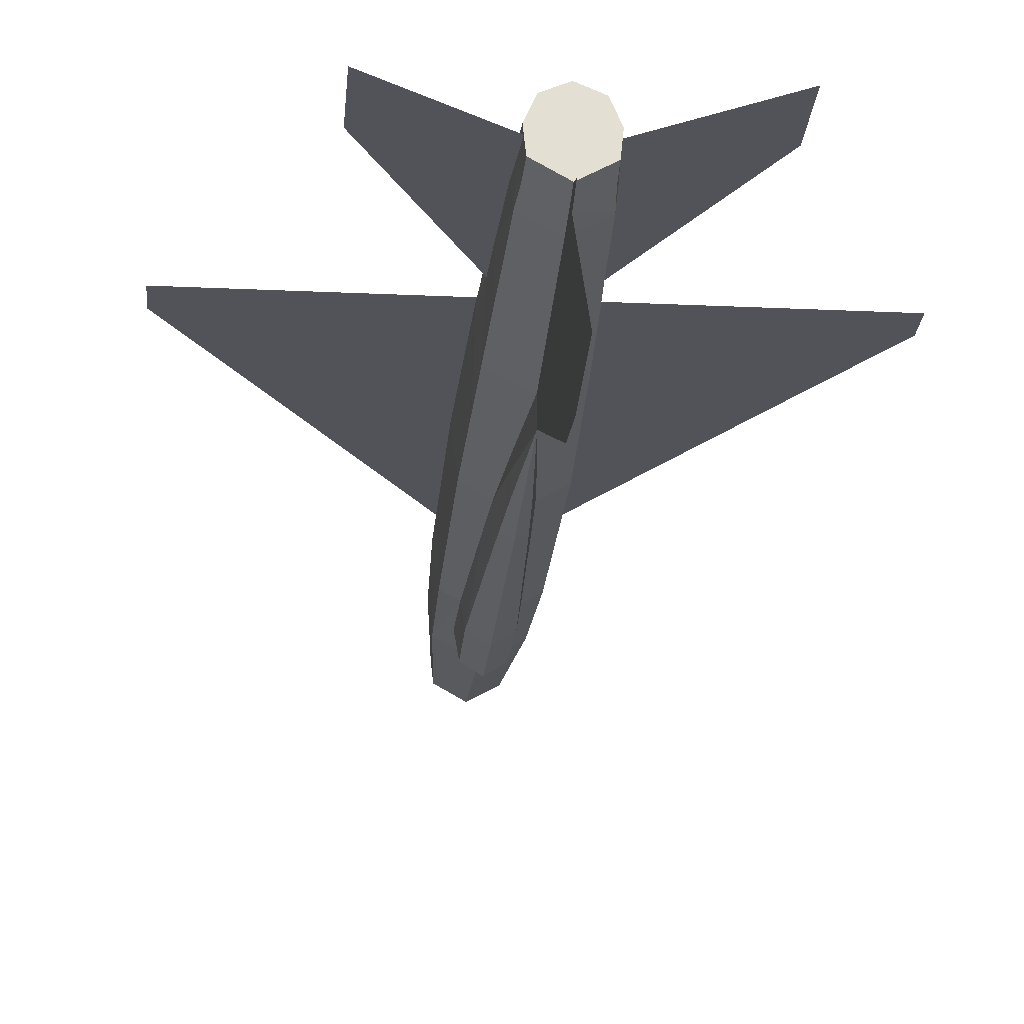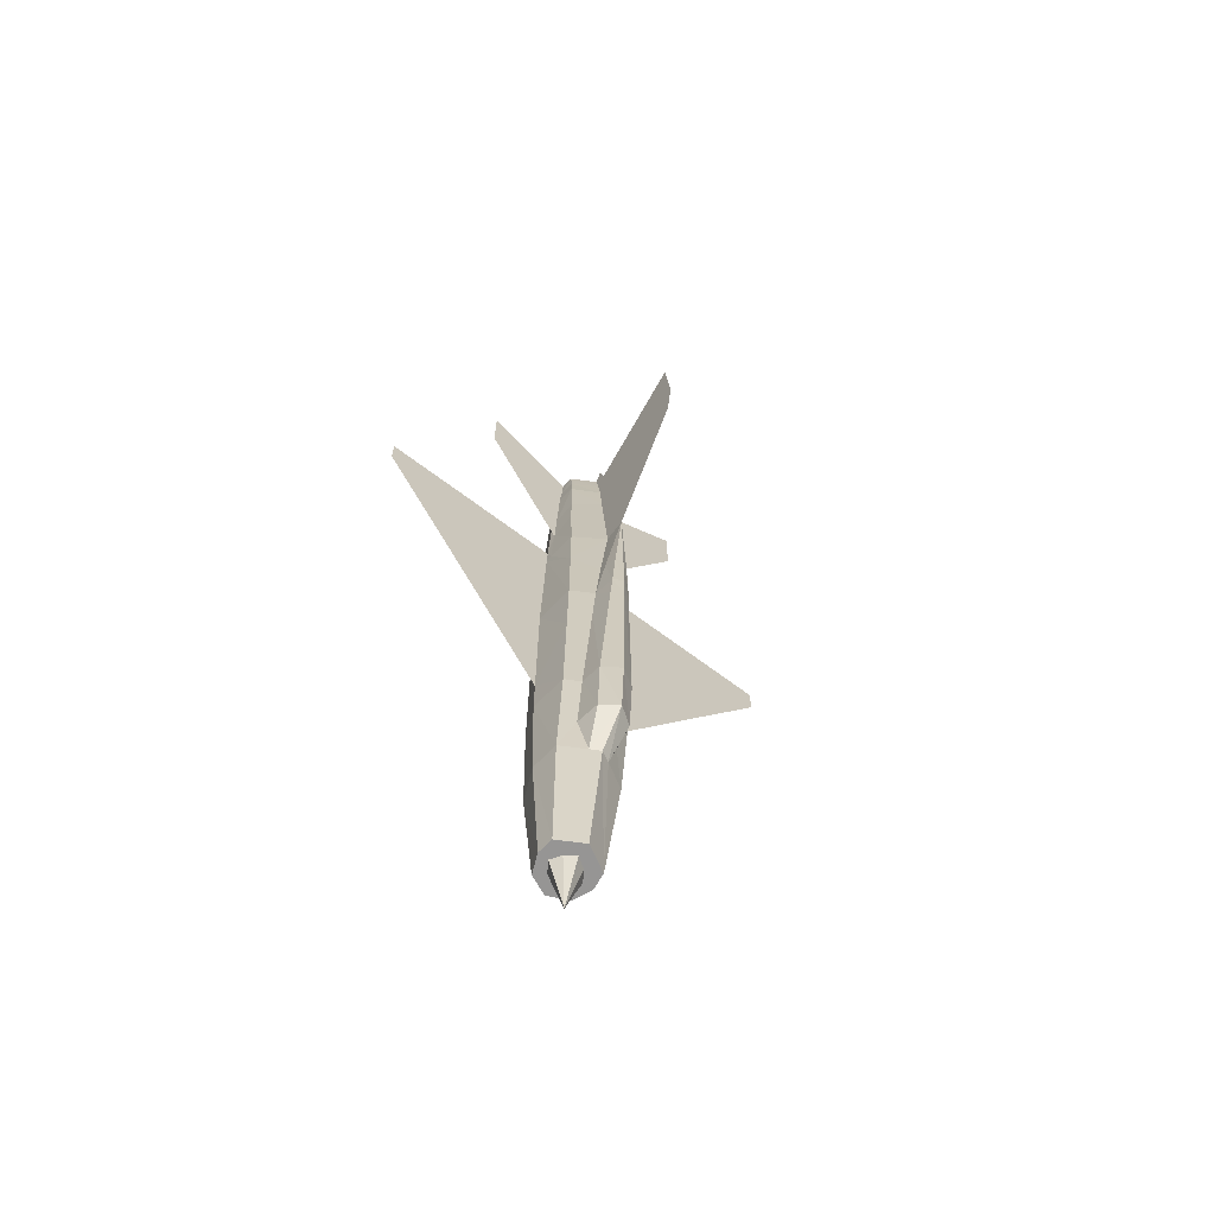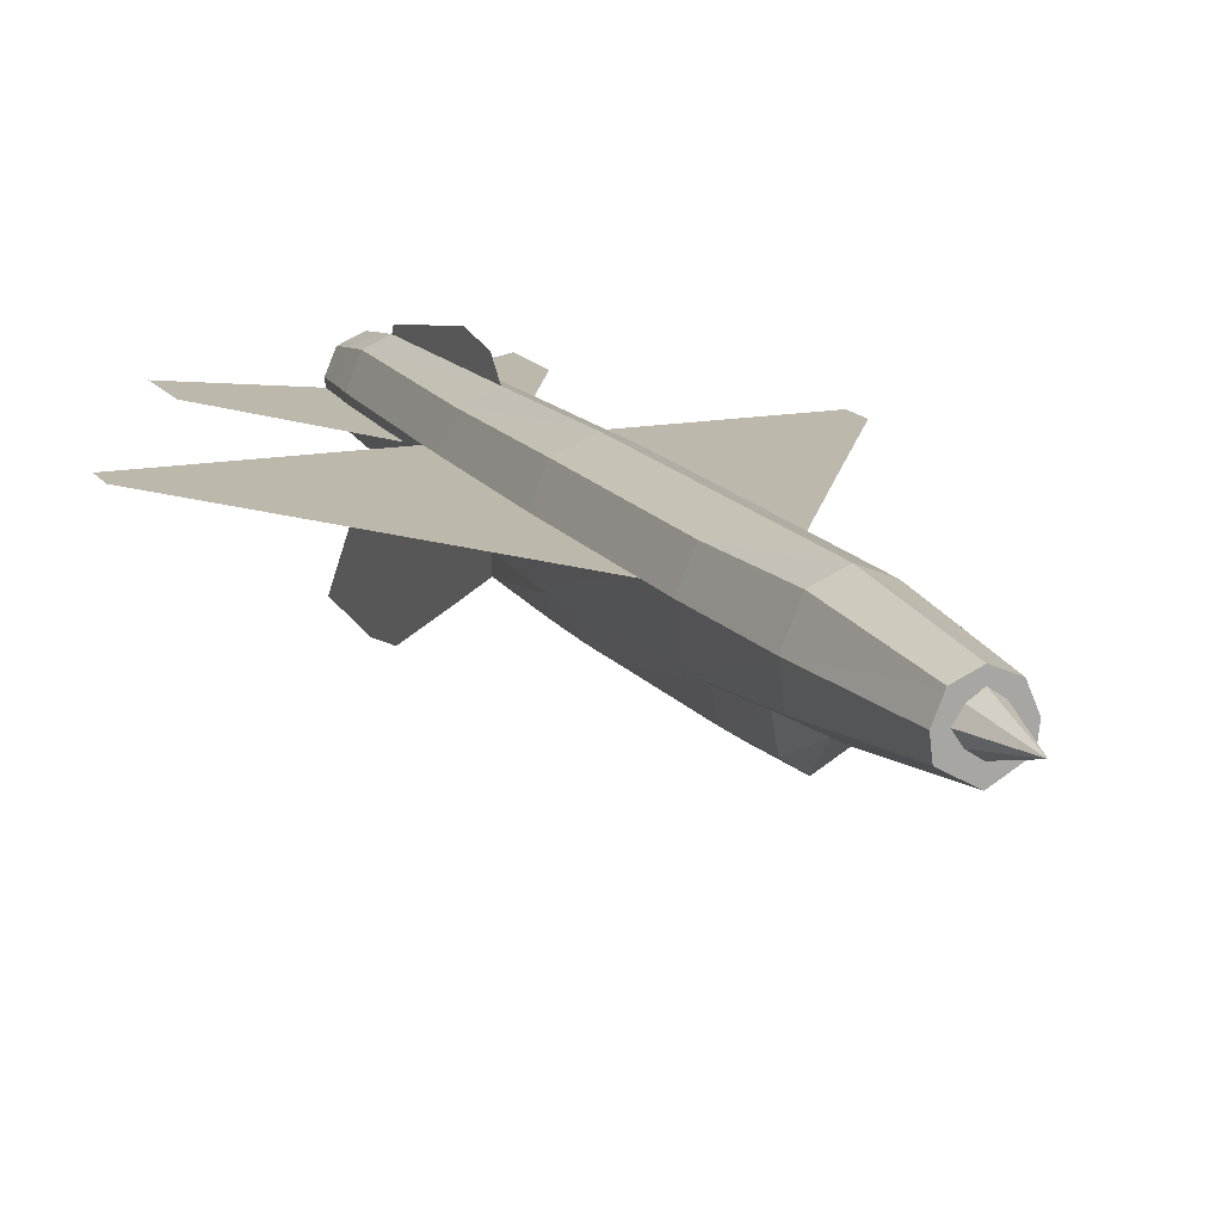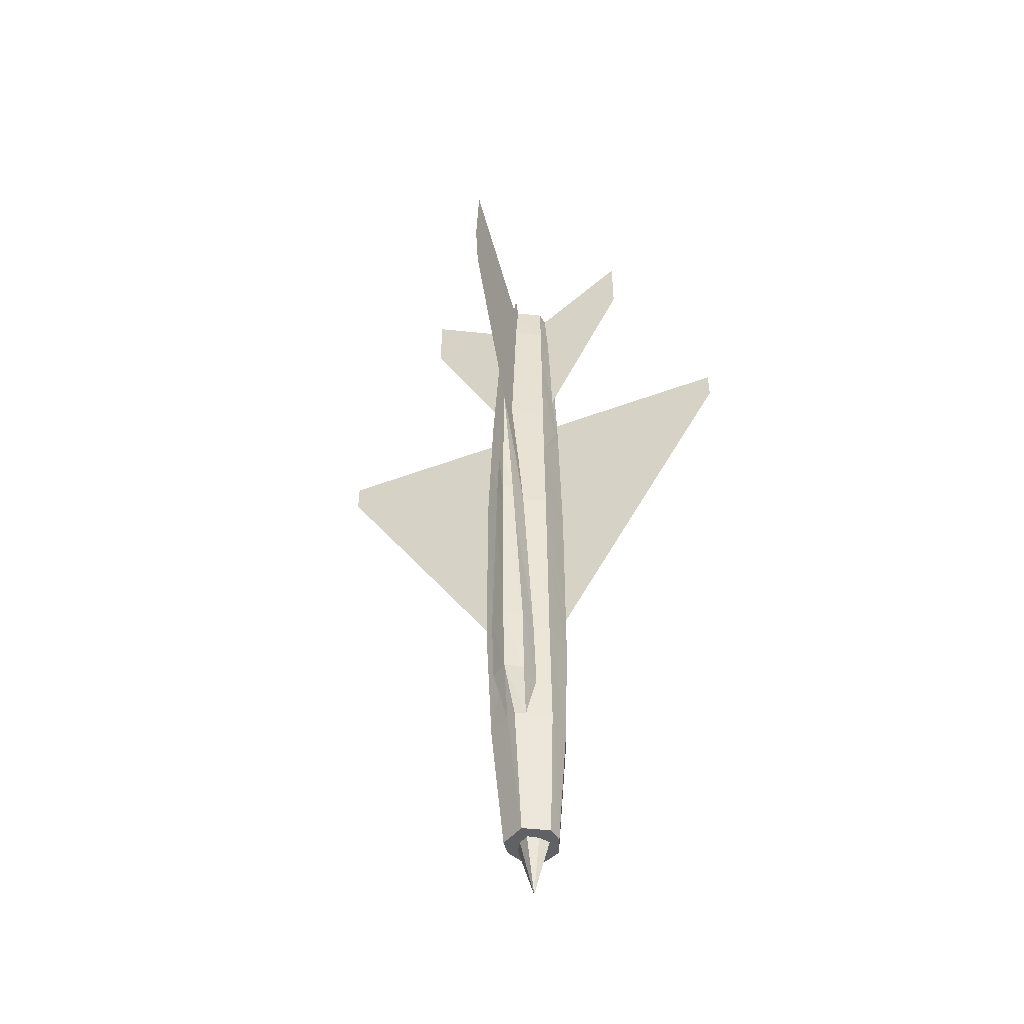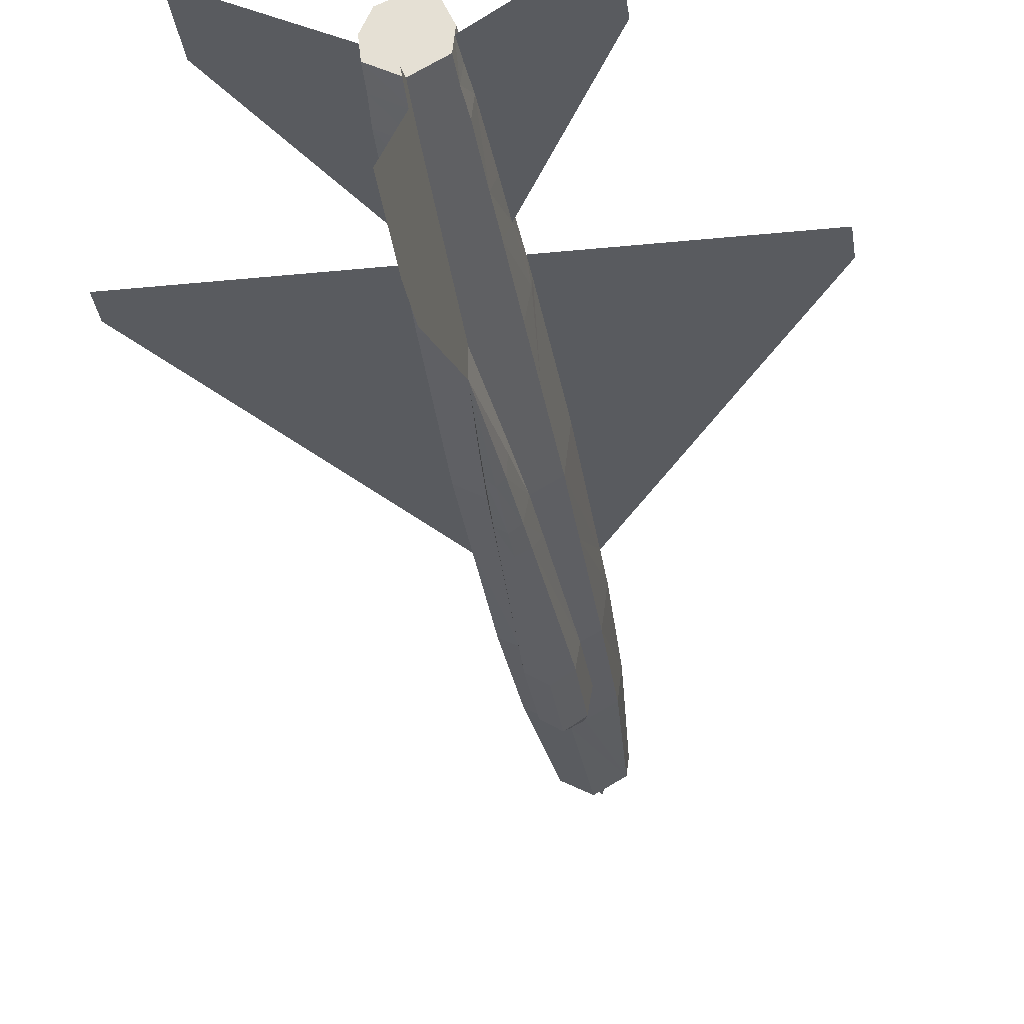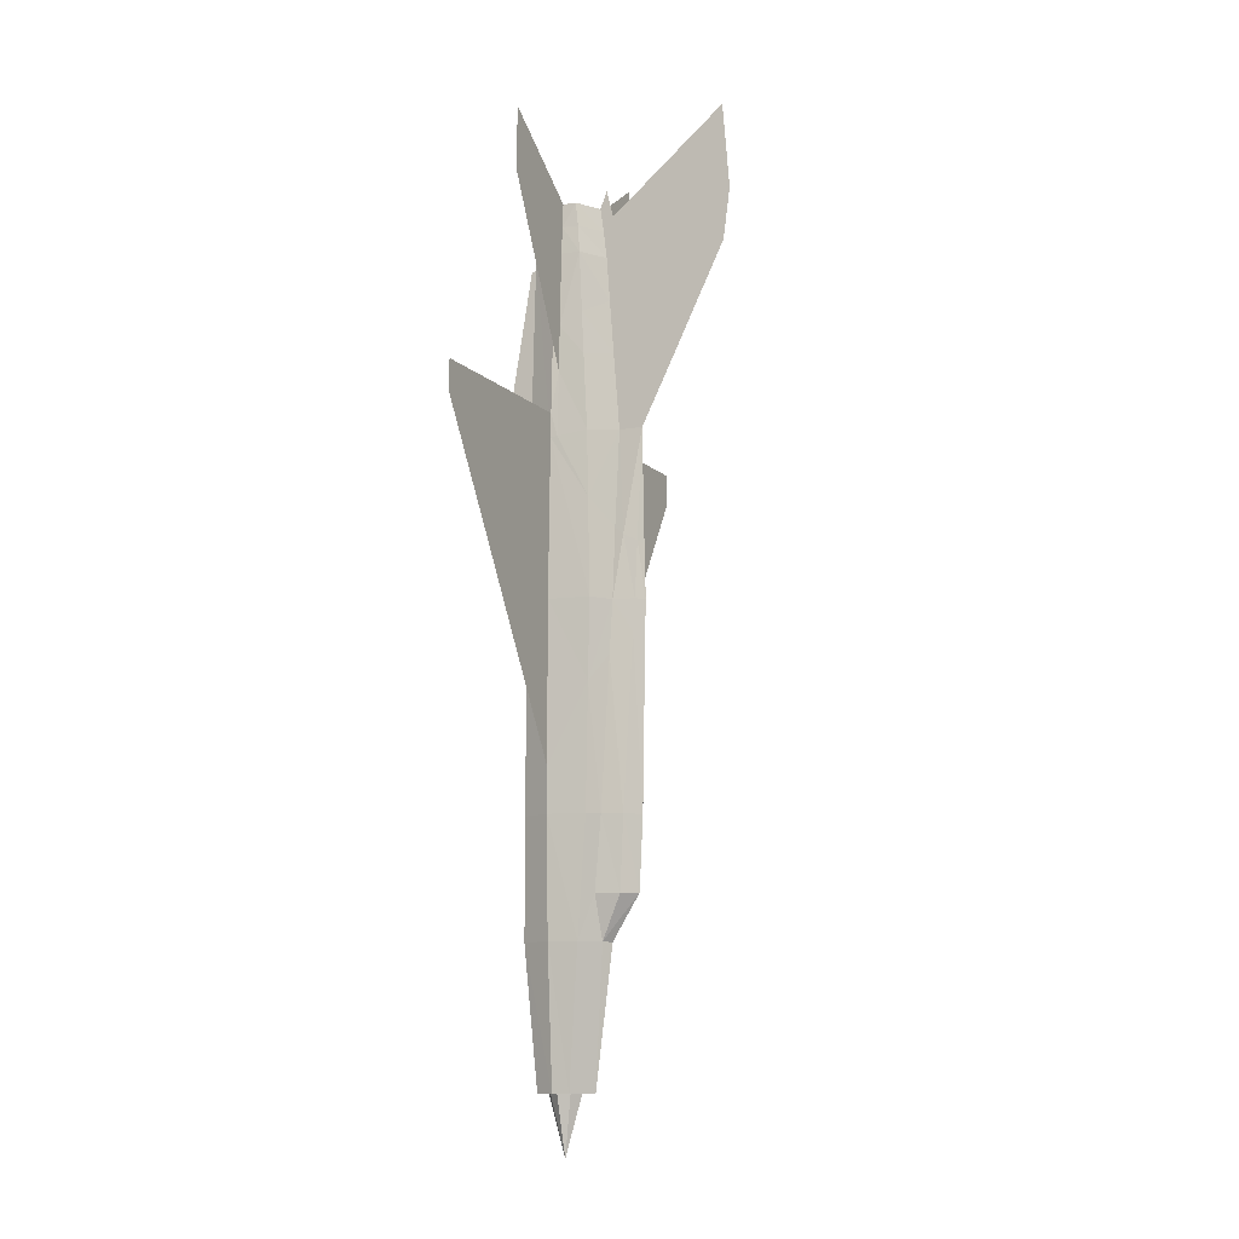
<metadata>
{"format":"obj","ext":"obj","renderer":"f3d","projection":"perspective","resolution":1024,"background":"white","views":[{"elev":-22.6,"azim":175.4,"up":"+Z"},{"elev":-67.5,"azim":142.9,"up":"+Y"},{"elev":14.6,"azim":-22.0,"up":"+Z"},{"elev":-48.2,"azim":-157.1,"up":"+Y"},{"elev":-32.7,"azim":-171.9,"up":"+Z"},{"elev":-10.7,"azim":115.4,"up":"+Y"}]}
</metadata>
<code>
o m1185
v -0.02424 -0.4798 0.002823
v -0.03276 -0.3488 -0.00897
v -0.009828 -0.3488 -0.02207
v 0 -0.3488 -0.02731
v 0 -0.4798 -0.01094
v -0.0249 0.3096 -0.003073
v -0.02686 0.2834 -0.005694
v -0.02883 0.2834 0.012
v -0.02686 0.3096 0.012
v -0.03603 -0.3488 0.01855
v -0.03931 -0.2374 0.01855
v -0.03472 -0.2374 -0.01749
v -0.03931 -0.1948 0.01855
v -0.03472 -0.1201 -0.01945
v 0.02686 0.3096 0.012
v 0.02883 0.2834 0.012
v 0.02686 0.2834 -0.005694
v 0.0249 0.3096 -0.003073
v -0.03145 0.1111 -0.01618
v -0.02948 0.1839 -0.01159
v 0 0.1898 -0.02797
v 0 0.1164 -0.03387
v 0 0.3096 -0.01749
v 0 0.2834 -0.02076
v 0.02555 0.3326 0.012
v 0.1179 0.3948 0.012
v 0.1179 0.3326 0.012
v 0.076 0.3214 0.012
v 0.03603 0.1065 0.01855
v 0.03538 0.1295 0.01855
v 0.2228 0.1295 0.01855
v 0.2228 0.09999 0.01855
v 0.1586 -0.002871 0.01855
v 0.1009 -0.02253 0.01855
v 0 0.2409 -0.02404
v 0.02817 0.2251 -0.00897
v 0.03276 0.1688 0.012
v 0.03538 0.1072 0.012
v 0.03145 0.1111 -0.01618
v 0.02948 0.1839 -0.01159
v 0.008517 0.01613 -0.04173
v 0 0.1164 -0.0568
v 0.007862 0.02334 -0.03321
v 0.006551 0.009577 -0.05483
v 0.03472 -0.1201 -0.01945
v 0.03472 -0.2374 -0.01749
v 0.02031 -0.2374 -0.02535
v 0.01507 -0.09394 -0.03125
v 0.03145 0.2127 0.012
v 0.03931 -0.1948 0.01855
v 0.03931 -0.04415 0.01855
v 0.09631 -0.1031 0.01855
v 0 0.1786 -0.08759
v 0 0.006302 -0.05876
v 0.01703 -0.2374 -0.04566
v 0.01048 -0.07494 -0.05221
v 0 -0.2374 -0.0568
v 0 -0.07166 -0.05942
v 0.03276 0.04823 -0.01814
v -0.007862 0.02334 -0.03321
v -0.03276 0.04823 -0.01814
v 0.03931 -0.2374 0.01855
v -0.01704 -0.2374 -0.04566
v -0.01048 -0.07494 -0.05221
v -0.02031 -0.2374 -0.02535
v -0.01507 -0.09394 -0.03125
v -0.006552 0.009577 -0.05483
v 0.03276 -0.3488 -0.00897
v 0.03603 -0.3488 0.01855
v 0.009827 -0.3488 -0.02207
v 0.02424 -0.4798 0.002823
v -0.02555 0.3326 0.012
v -0.1179 0.3948 0.012
v -0.1179 0.3326 0.012
v -0.076 0.3214 0.012
v -0.03603 0.1065 0.01855
v -0.03538 0.1295 0.01855
v -0.2228 0.1295 0.01855
v -0.2228 0.09999 0.01855
v -0.1586 -0.002871 0.01855
v -0.1009 -0.02253 0.01855
v -0.03931 -0.04415 0.01855
v -0.09631 -0.1031 0.01855
v -0.02817 0.2251 -0.00897
v -0.03538 0.1072 0.012
v -0.03276 0.1688 0.012
v -0.03145 0.2127 0.012
v -0.008518 0.01613 -0.04173
v 0 0.3227 -0.02731
v 0 0.4145 -0.1387
v 0 0.3326 -0.1452
v 0 0.3326 -0.01421
v 0 0.349 -0.02076
v 0.02948 0.2834 0.01855
v -0.02031 -0.3069 -0.01945
v 0.02031 -0.3069 -0.01945
v -0.02948 0.2834 0.01855
v 0.0131 -0.04415 -0.03321
v 0.009172 -0.04415 -0.05352
v 0.03472 -0.04415 -0.02076
v -0.009173 -0.04415 -0.05352
v 0 -0.04415 -0.06007
v -0.0131 -0.04415 -0.03321
v -0.03472 -0.04415 -0.02076
v -0.02621 -0.4798 0.01855
v 0 0.2834 -0.1387
v 0.02621 -0.4798 0.01855
v 0 -0.3062 -0.05352
v 0.01638 -0.3069 -0.04238
v -0.01638 -0.3069 -0.04238
v 0 -0.5355 0.01855
v -0.009828 -0.4798 0.00872
v 0 -0.4798 0.002168
v 0.009827 -0.4798 0.00872
v -0.01638 -0.4798 0.01855
v -0.009828 -0.4798 0.02838
v 0.009827 -0.4798 0.02838
v 0 -0.4798 0.03493
v 0.01638 -0.4798 0.01855
v 0 0.3096 0.04803
v 0 0.3326 0.04475
v -0.01835 0.3326 0.03689
v -0.019 0.3096 0.04017
v -0.02621 0.3326 0.01855
v -0.02752 0.3096 0.01855
v -0.02424 0.3326 -0.000453
v 0.02424 0.3326 -0.000453
v 0.019 0.3096 0.04017
v 0.01834 0.3326 0.03689
v 0.02621 0.3326 0.01855
v 0.02752 0.3096 0.01855
v 0 0.09999 0.05458
v 0 0.2834 0.05131
v -0.019 0.2834 0.04344
v -0.02555 0.1033 0.0441
v 0.01834 -0.4798 0.03689
v 0.02359 -0.3488 0.04803
v 0 -0.3488 0.05786
v 0 -0.4798 0.04475
v 0.02752 -0.2374 0.04607
v 0 -0.2374 0.05786
v 0 -0.04415 0.05786
v -0.02752 -0.04415 0.04607
v -0.02752 -0.2374 0.04607
v 0 0.1164 0.07096
v 0 0.159 0.07751
v 0 0.2802 0.05786
v 0.02752 -0.04415 0.04607
v -0.02359 -0.3488 0.04803
v -0.01835 -0.4798 0.03689
v 0.019 0.2834 0.04344
v 0.02555 0.1033 0.0441
f 1 2 3
f 6 7 8
f 10 11 12
f 11 13 14
f 15 16 17
f 19 20 21
f 7 6 23
f 35 24 17
f 37 38 39
f 41 42 22
f 44 42 41
f 45 46 47
f 49 36 17
f 53 22 21
f 44 54 42
f 55 56 48
f 57 58 56
f 22 39 59
f 24 23 18
f 60 61 19
f 22 21 40
f 46 45 50
f 63 64 58
f 65 66 64
f 42 54 67
f 68 46 62
f 5 4 70
f 42 21 22
f 84 7 24
f 20 19 85
f 8 7 84
f 60 22 42
f 66 65 12
f 88 42 67
f 76 85 61
f 85 19 61
f 35 89 24
f 24 23 89
f 23 93 92
f 38 30 29
f 38 37 30
f 37 49 94
f 49 16 94
f 95 2 12
f 95 3 2
f 47 46 68
f 68 70 96
f 59 38 29
f 59 39 38
f 91 89 90
f 89 92 93
f 76 77 85
f 77 86 85
f 77 97 87
f 97 8 87
f 98 41 43
f 99 44 41
f 98 100 45
f 64 101 102
f 54 102 101
f 66 103 101
f 13 82 104
f 60 103 104
f 105 10 2
f 20 84 35
f 21 91 35
f 84 20 86
f 82 76 61
f 49 37 40
f 53 91 106
f 21 35 36
f 59 100 98
f 60 88 103
f 71 68 69
f 103 88 67
f 44 99 102
f 100 59 29
f 58 102 99
f 66 14 104
f 56 99 98
f 45 100 51
f 70 4 108
f 108 109 70
f 3 95 110
f 108 4 3
f 3 110 108
f 108 57 55
f 109 55 47
f 95 65 63
f 110 63 57
f 109 96 70
f 111 112 113
f 113 114 111
f 111 115 112
f 111 116 115
f 117 118 111
f 114 119 111
f 119 117 111
f 111 118 116
f 120 121 122
f 123 122 124
f 125 124 72
f 72 126 6
f 6 126 92
f 23 92 127
f 128 129 121
f 15 25 130
f 131 130 129
f 15 18 127
f 132 133 134
f 136 137 138
f 107 69 137
f 69 62 140
f 137 140 141
f 133 120 123
f 135 134 97
f 142 132 135
f 143 135 76
f 141 142 143
f 132 146 145
f 62 50 51
f 144 143 82
f 138 141 144
f 149 144 11
f 139 138 149
f 150 149 10
f 133 146 147
f 151 128 120
f 94 131 128
f 152 151 133
f 29 30 94
f 148 152 132
f 51 29 152
f 140 148 142
f 134 123 125
f 97 125 9
f 16 15 131
f 92 126 72
f 121 129 130
f 116 118 139
f 115 116 150
f 112 115 105
f 5 113 112
f 136 139 118
f 107 136 117
f 71 107 119
f 71 114 113
f 25 27 26
f 28 26 27
f 29 30 31
f 34 33 32
f 50 51 52
f 72 73 74
f 75 74 73
f 76 78 77
f 81 79 80
f 13 82 83
f 86 87 74
f 74 87 8
f 8 75 74
f 8 72 75
f 8 9 72
f 82 81 80
f 83 80 81
f 82 76 81
f 51 33 34
f 52 34 33
f 34 29 51
f 37 27 49
f 27 16 49
f 16 27 28
f 28 25 16
f 16 25 15
f 1 3 4
f 1 4 5
f 6 8 9
f 10 12 2
f 11 14 12
f 15 17 18
f 19 21 22
f 7 23 24
f 35 17 36
f 37 39 40
f 41 22 43
f 45 47 48
f 49 17 16
f 53 42 22
f 55 48 47
f 57 56 55
f 22 59 43
f 24 18 17
f 60 19 22
f 22 40 39
f 46 50 62
f 63 58 57
f 65 64 63
f 68 62 69
f 5 70 68
f 5 68 71
f 42 53 21
f 84 24 35
f 20 85 86
f 8 84 87
f 60 42 88
f 66 12 14
f 35 90 89
f 35 91 90
f 23 89 93
f 37 94 30
f 95 12 65
f 47 68 96
f 91 24 89
f 91 35 24
f 89 23 92
f 77 87 86
f 99 41 98
f 98 45 48
f 64 102 58
f 54 101 67
f 66 101 64
f 13 104 14
f 60 104 61
f 105 2 1
f 20 35 21
f 21 106 91
f 21 53 106
f 84 86 87
f 82 61 104
f 49 40 36
f 53 35 91
f 53 21 35
f 21 36 40
f 59 98 43
f 71 69 107
f 103 67 101
f 44 102 54
f 100 29 51
f 58 99 56
f 66 104 103
f 56 98 48
f 45 51 50
f 108 55 109
f 109 47 96
f 95 63 110
f 110 57 108
f 120 122 123
f 123 124 125
f 125 72 9
f 72 6 9
f 6 92 23
f 23 127 18
f 128 121 120
f 15 130 131
f 131 129 128
f 15 127 25
f 132 134 135
f 136 138 139
f 107 137 136
f 69 140 137
f 137 141 138
f 133 123 134
f 135 97 77
f 135 77 76
f 142 135 143
f 143 76 82
f 141 143 144
f 132 147 146
f 132 133 147
f 62 51 148
f 62 148 140
f 144 82 13
f 144 13 11
f 138 144 149
f 149 11 10
f 139 149 150
f 150 10 105
f 133 145 146
f 133 132 145
f 151 120 133
f 94 128 151
f 152 133 132
f 29 94 151
f 29 151 152
f 148 132 142
f 51 152 148
f 140 142 141
f 134 125 97
f 97 9 8
f 16 131 94
f 92 72 124
f 92 124 122
f 92 122 121
f 121 130 25
f 121 25 127
f 121 127 92
f 116 139 150
f 115 150 105
f 112 105 1
f 5 112 1
f 136 118 117
f 107 117 119
f 71 119 114
f 71 113 5
f 25 28 27
f 28 25 26
f 29 31 32
f 29 32 33
f 29 33 34
f 34 32 31
f 34 31 30
f 34 30 29
f 72 74 75
f 75 73 72
f 76 79 78
f 76 80 79
f 76 81 80
f 81 78 79
f 81 77 78
f 81 76 77
f 82 80 83
f 83 81 82
f 51 52 33
f 52 51 34

</code>
